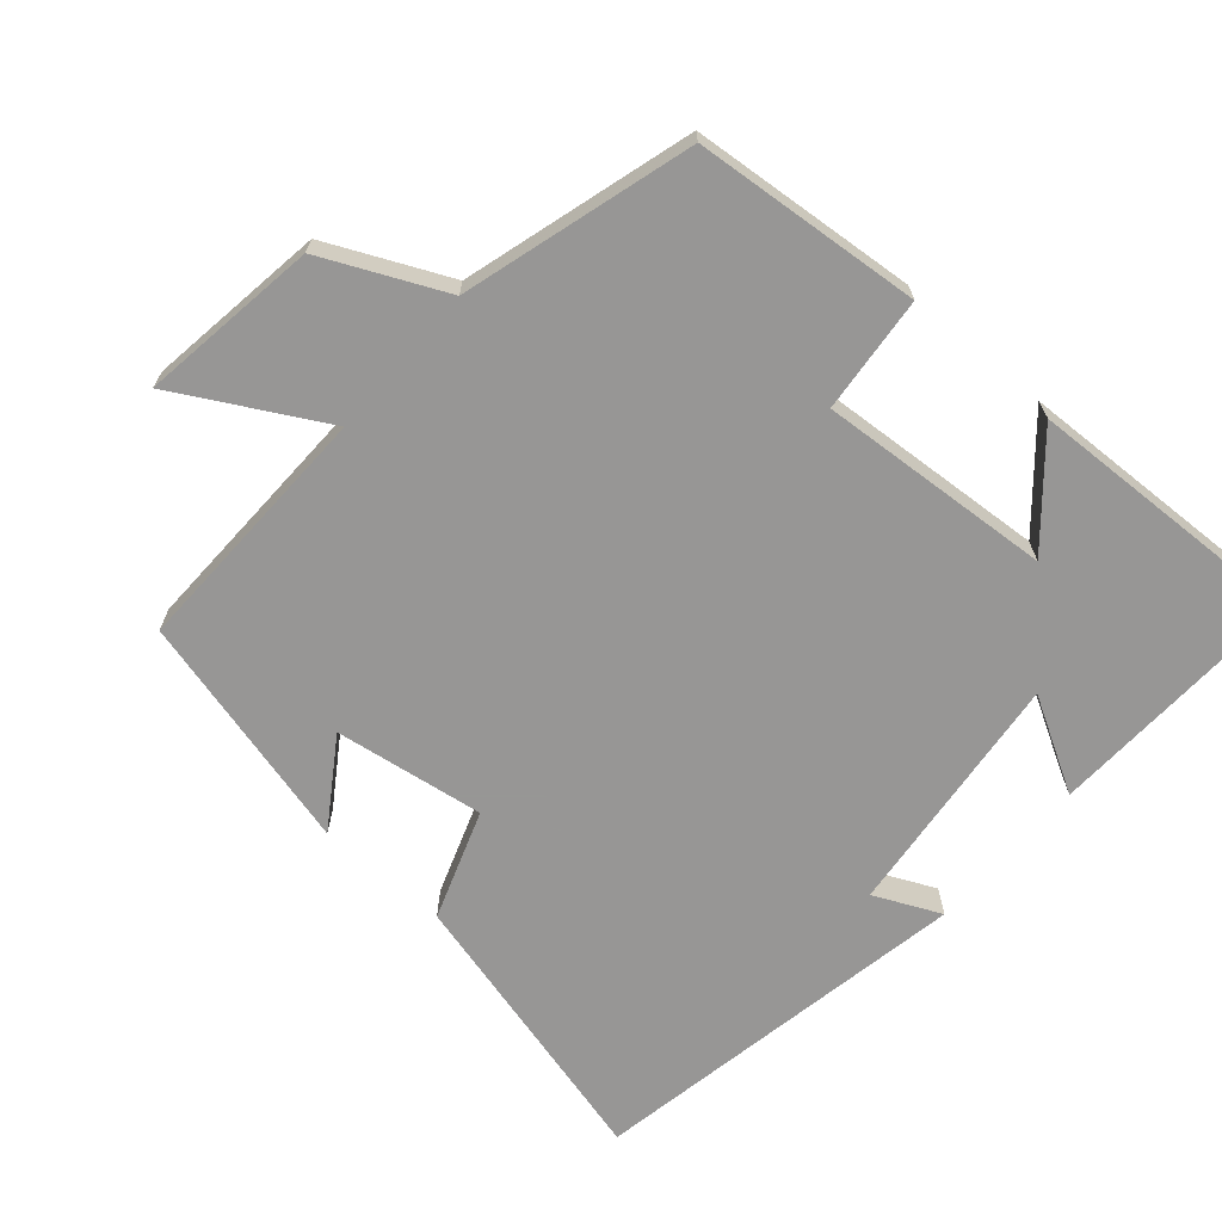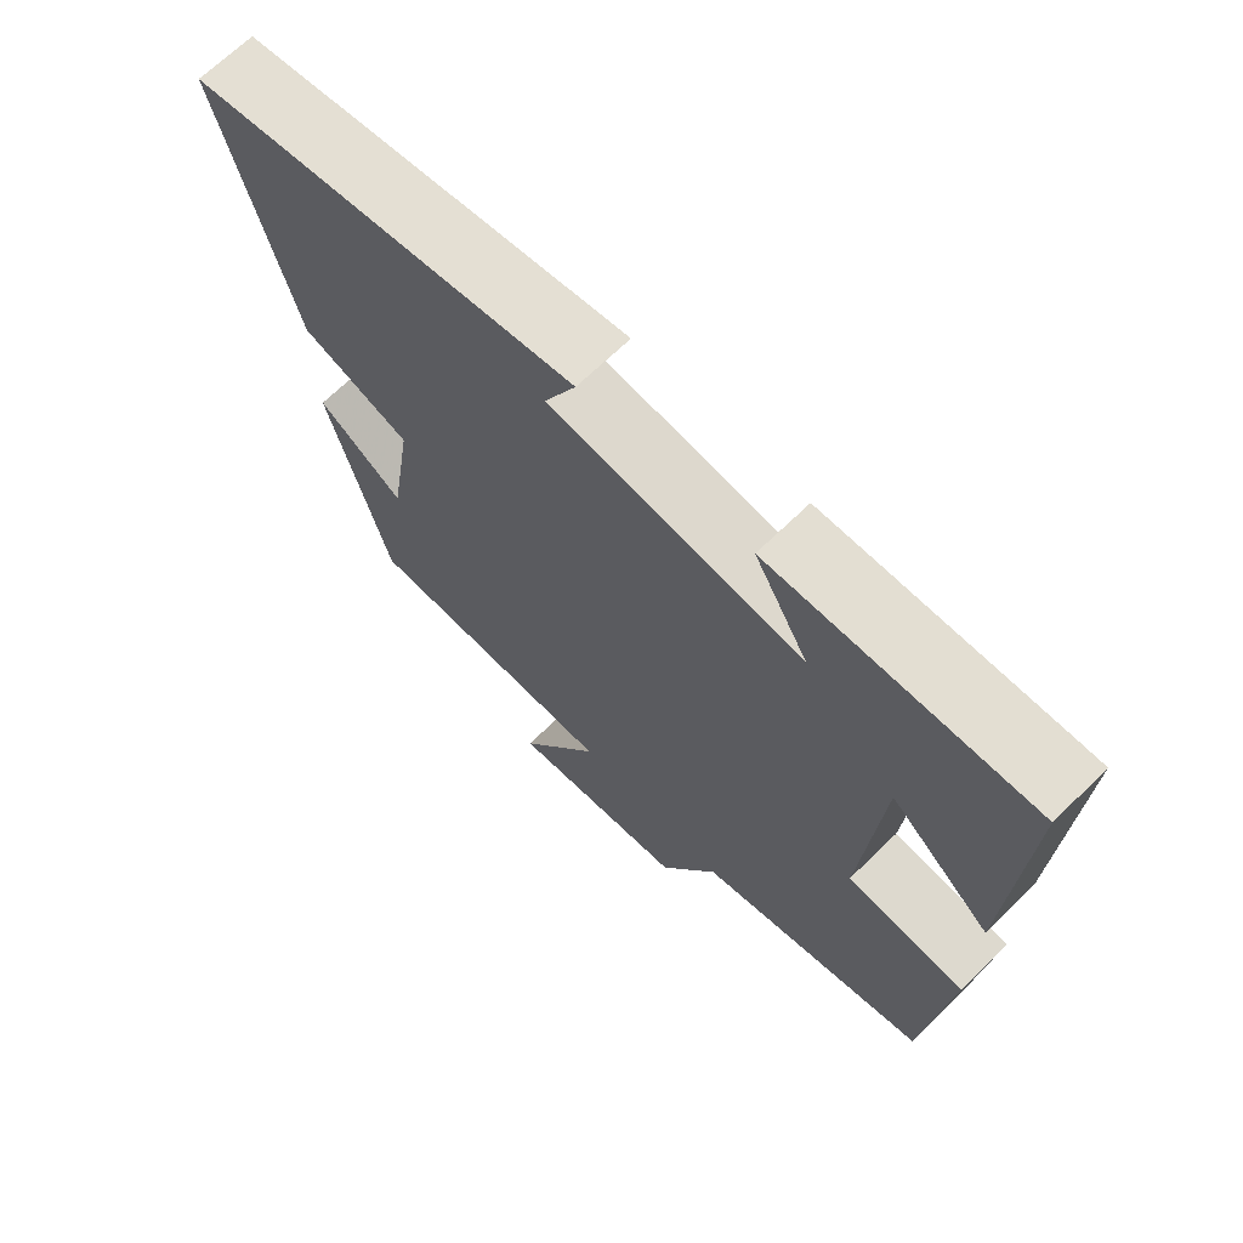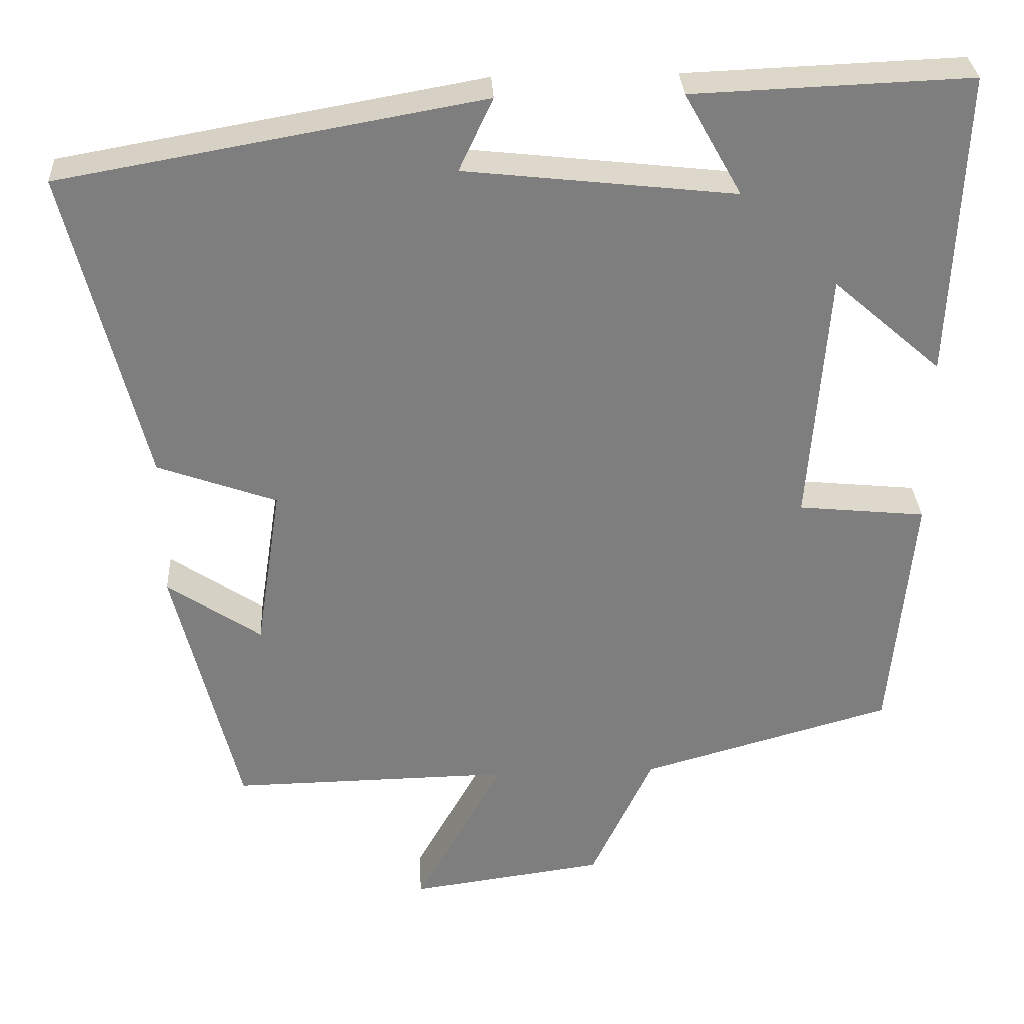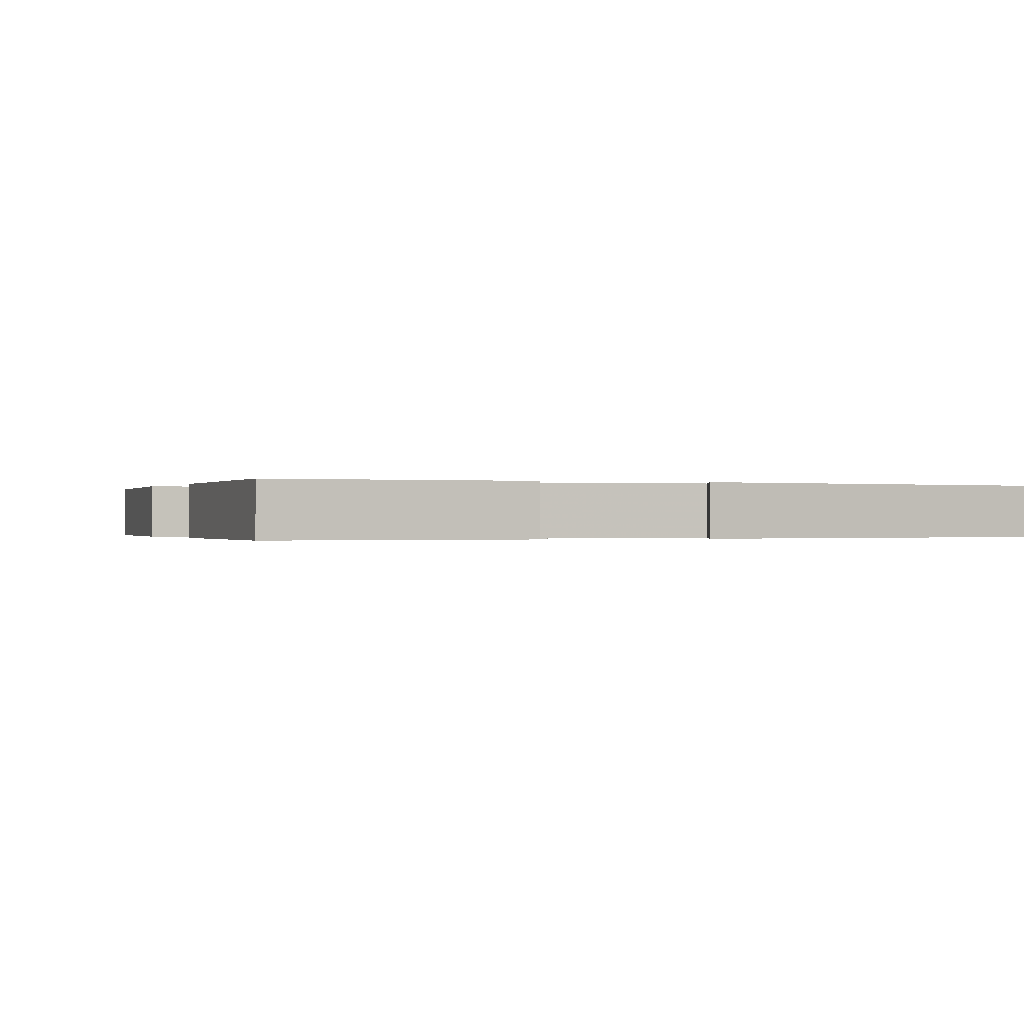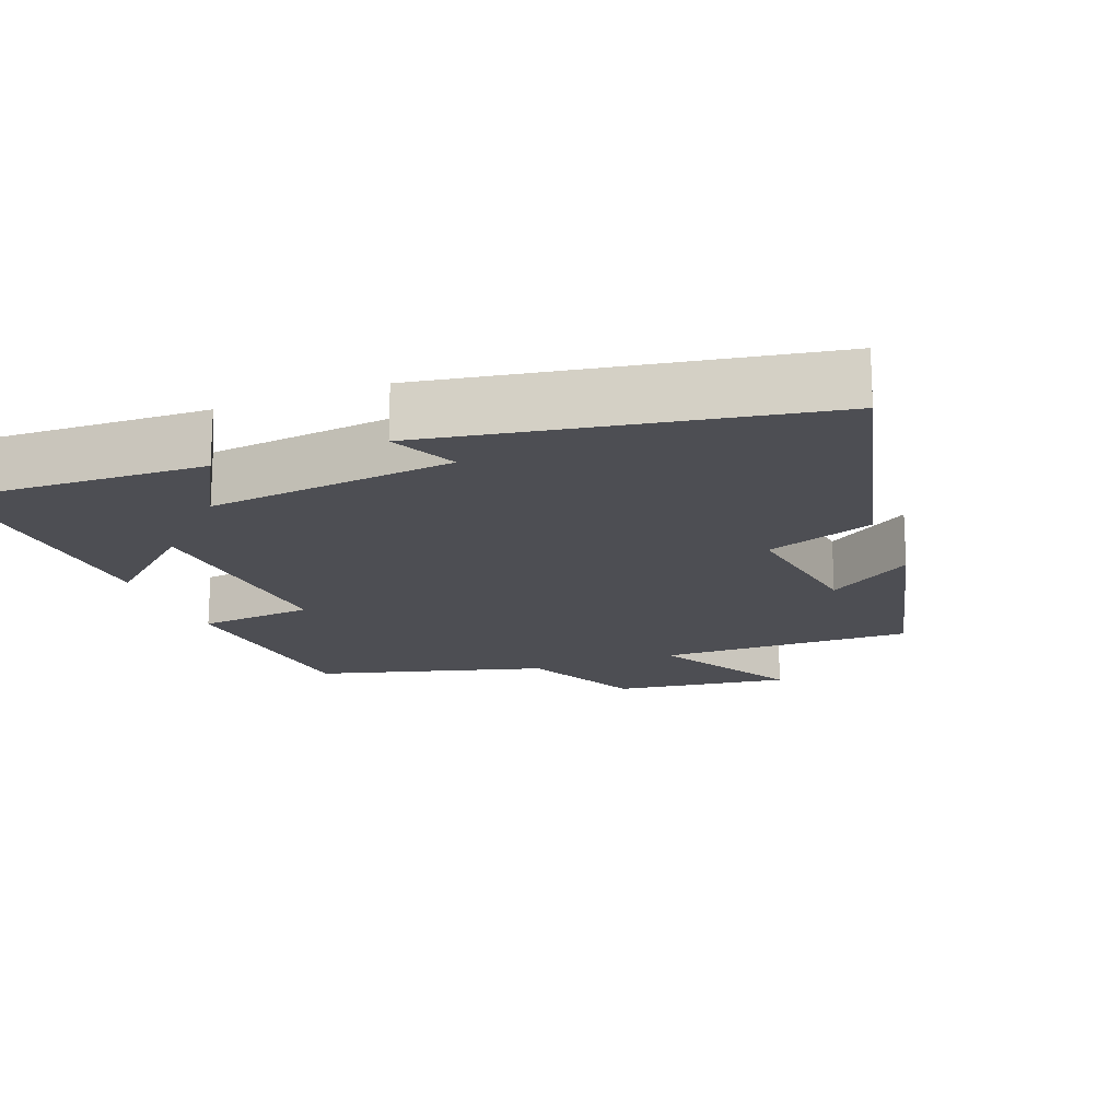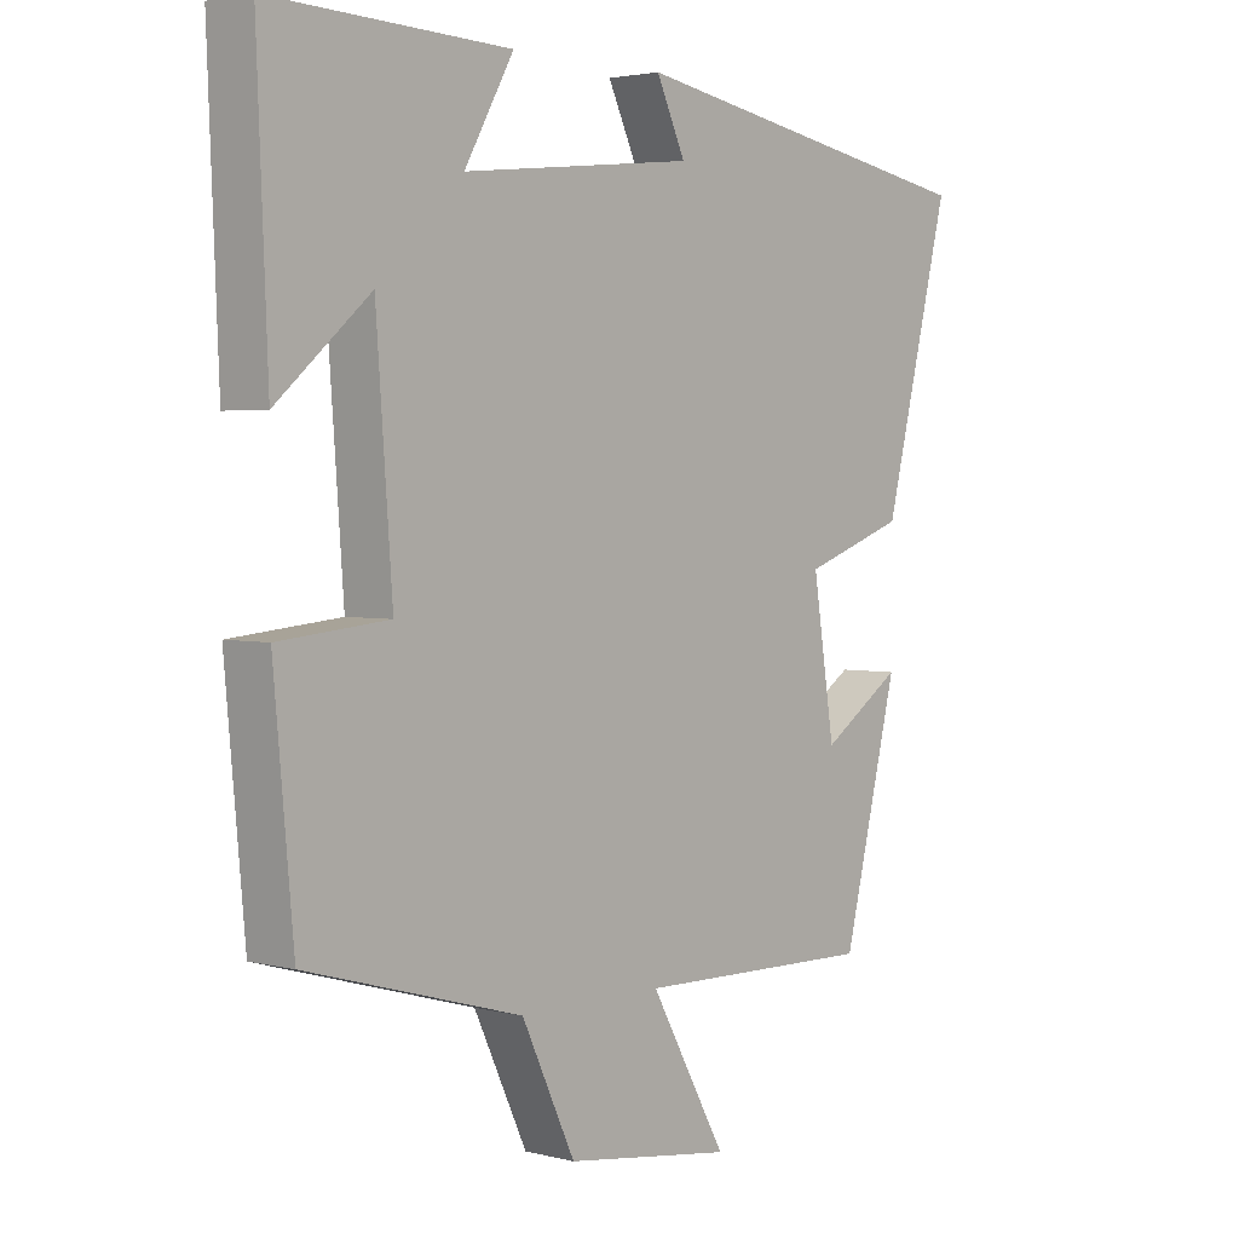
<metadata>
{"format":"obj","ext":"obj","renderer":"f3d","projection":"perspective","resolution":1024,"background":"white","views":[{"elev":-68.0,"azim":-131.2,"up":"+Y"},{"elev":68.4,"azim":-134.3,"up":"+Z"},{"elev":30.9,"azim":177.0,"up":"+Z"},{"elev":-0.2,"azim":-22.0,"up":"+Y"},{"elev":-17.3,"azim":21.2,"up":"+Y"},{"elev":2.9,"azim":-48.8,"up":"+Z"}]}
</metadata>
<code>
v 0.599 0.07 0.405
v 0.5 0.07 0.008
v 0.349 0.07 -0.046
v 0.381 0.07 -0.254
v 0.5 0.07 -0.174
v 0.418 0.07 -0.506
v 0.062 0.07 -0.5
v 0.175 0.07 -0.702
v -0.073 0.07 -0.668
v -0.152 0.07 -0.5
v -0.471 0.07 -0.41
v -0.5 0.07 -0.094
v -0.338 0.07 -0.078
v -0.362 0.07 0.246
v -0.5 0.07 0.126
v -0.516 0.07 0.514
v -0.163 0.07 0.5
v -0.236 0.07 0.37
v 0.108 0.07 0.408
v 0.065 0.07 0.5
v 0.599 0 0.405
v 0.5 0 0.008
v 0.349 0 -0.046
v 0.381 0 -0.254
v 0.5 0 -0.174
v 0.418 0 -0.506
v 0.062 0 -0.5
v 0.175 0 -0.702
v -0.073 0 -0.668
v -0.152 0 -0.5
v -0.471 0 -0.41
v -0.5 0 -0.094
v -0.338 0 -0.078
v -0.362 0 0.246
v -0.5 0 0.126
v -0.516 0 0.514
v -0.163 0 0.5
v -0.236 0 0.37
v 0.108 0 0.408
v 0.065 0 0.5
f 1 2 3
f 20 1 3
f 19 20 3
f 18 19 3 4
f 16 17 18
f 15 16 18
f 14 15 18
f 13 14 18 4
f 12 13 4
f 11 12 4
f 10 11 4
f 7 8 9 10
f 7 10 4
f 4 5 6 7
f 23 22 21
f 23 21 40
f 23 40 39
f 24 23 39 38
f 38 37 36
f 38 36 35
f 38 35 34
f 24 38 34 33
f 24 33 32
f 24 32 31
f 24 31 30
f 30 29 28 27
f 24 30 27
f 27 26 25 24
f 1 21 22 2
f 2 22 23 3
f 3 23 24 4
f 4 24 25 5
f 5 25 26 6
f 6 26 27 7
f 7 27 28 8
f 8 28 29 9
f 9 29 30 10
f 10 30 31 11
f 11 31 32 12
f 12 32 33 13
f 13 33 34 14
f 14 34 35 15
f 15 35 36 16
f 16 36 37 17
f 17 37 38 18
f 18 38 39 19
f 19 39 40 20
f 20 40 21 1

</code>
